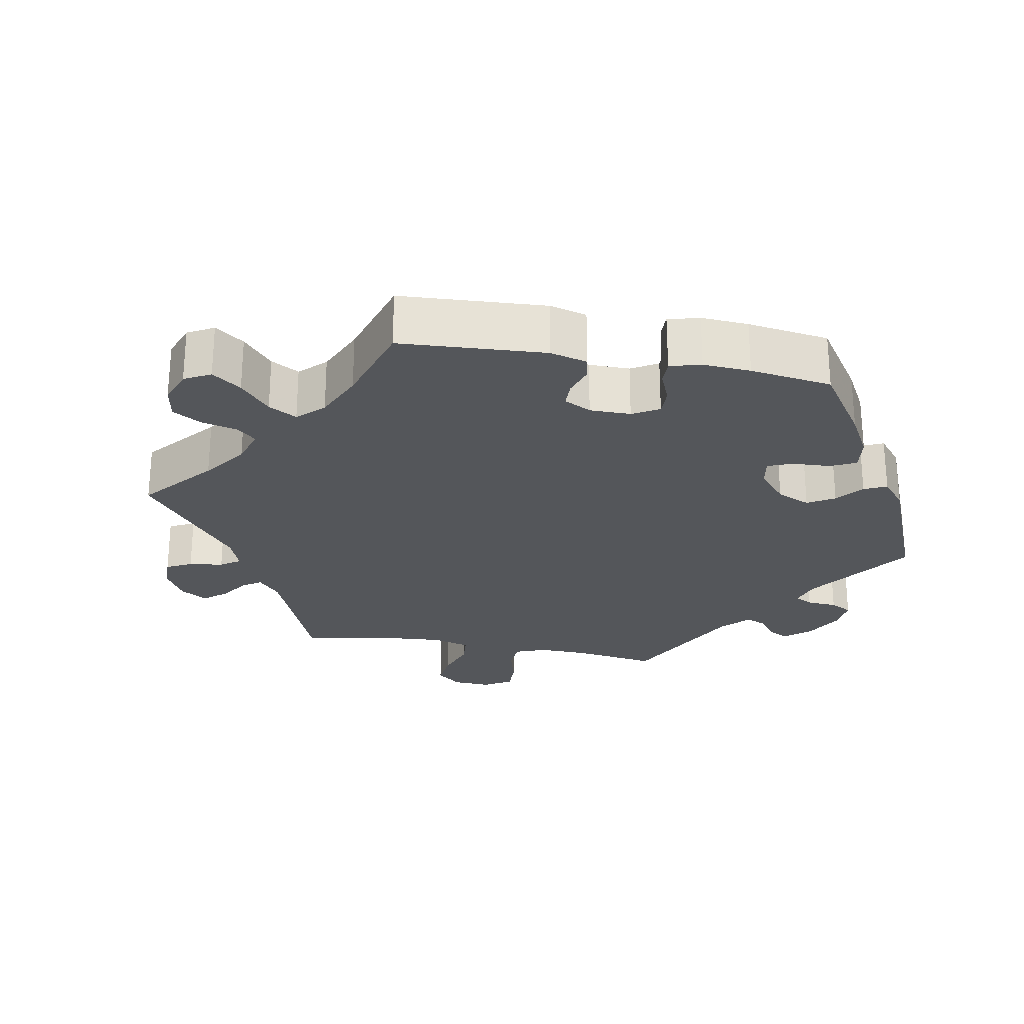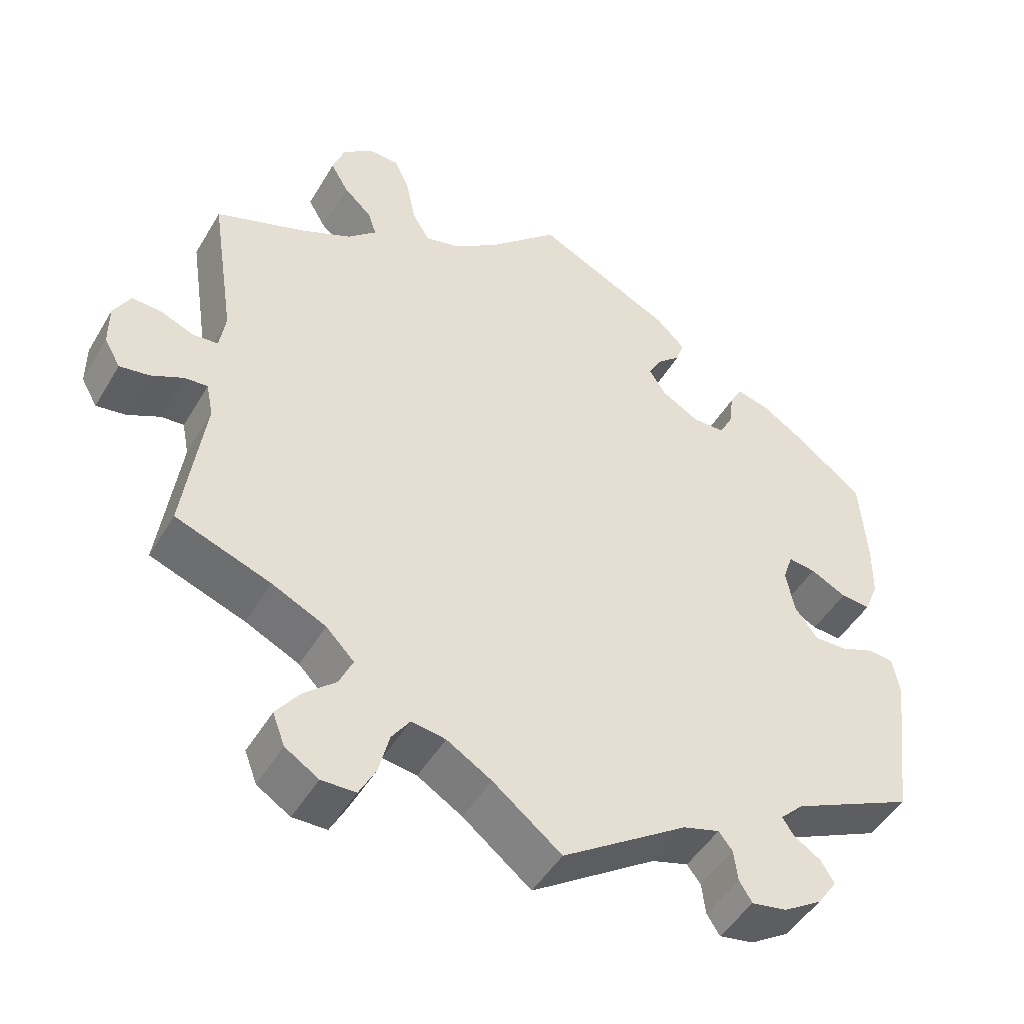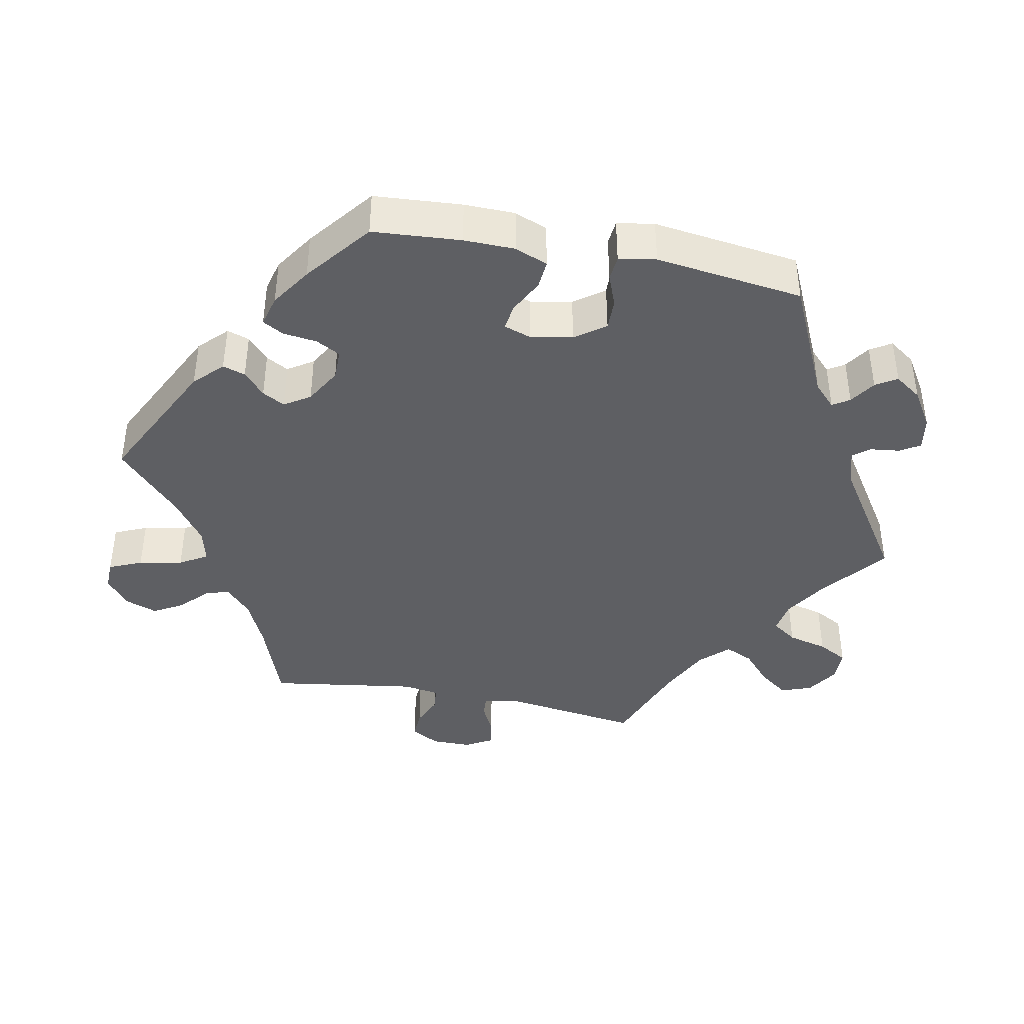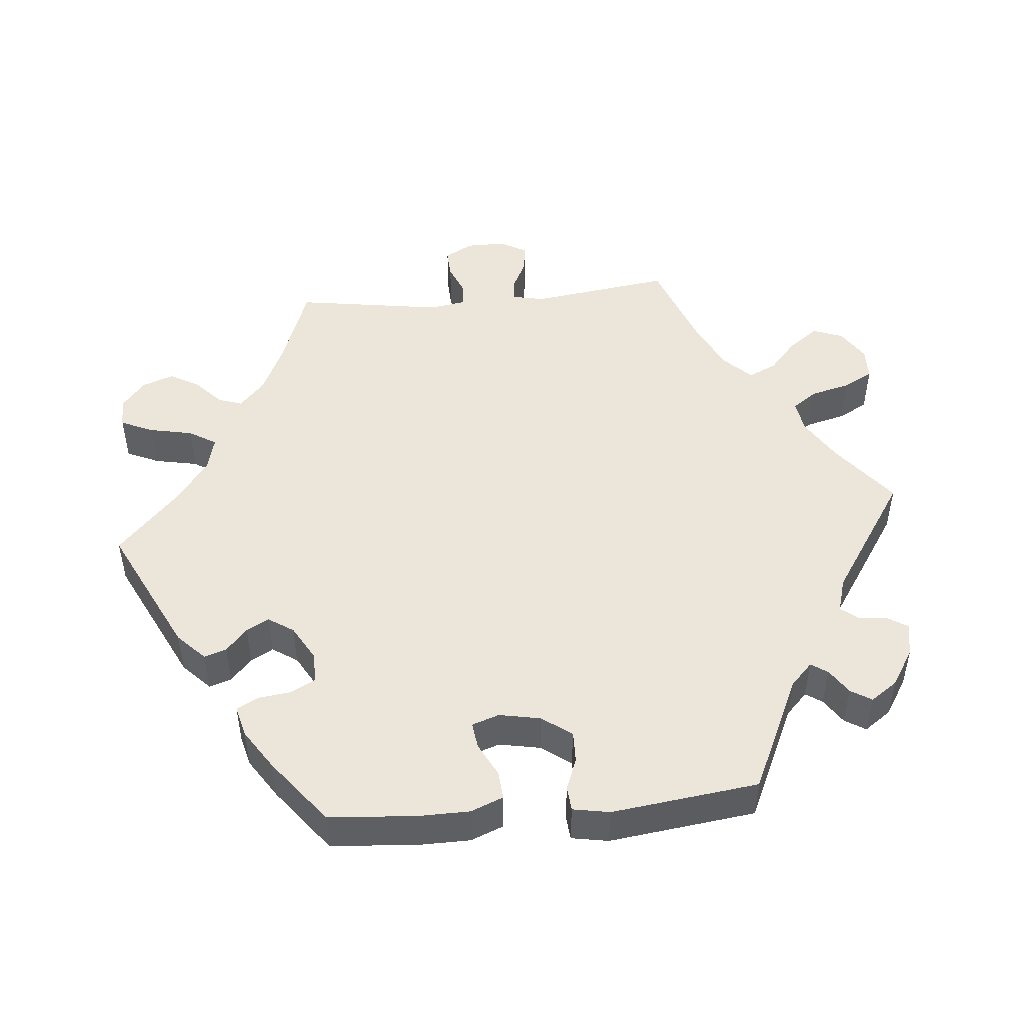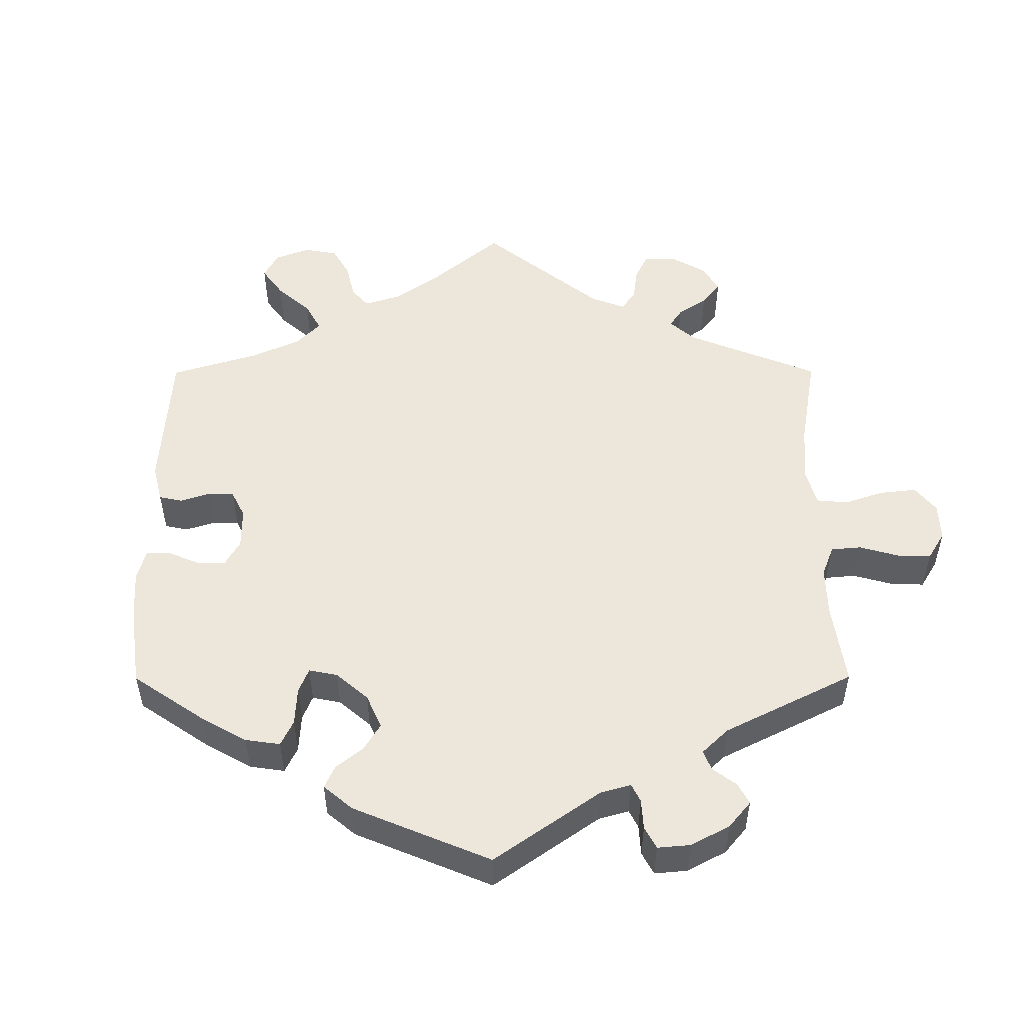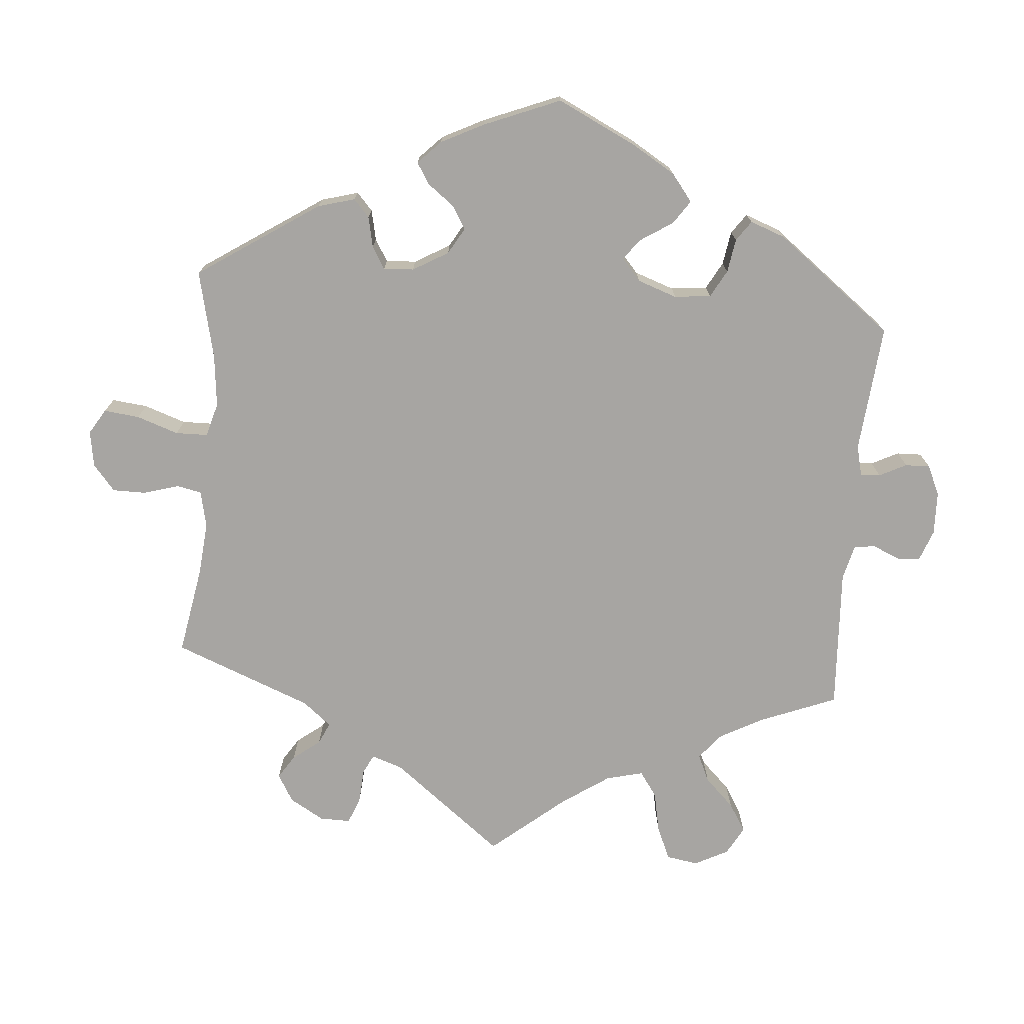
<metadata>
{"format":"obj","ext":"obj","renderer":"f3d","projection":"perspective","resolution":1024,"background":"white","views":[{"elev":-25.6,"azim":19.2,"up":"+Y"},{"elev":-47.4,"azim":-29.3,"up":"+Z"},{"elev":-40.9,"azim":78.7,"up":"+Y"},{"elev":48.5,"azim":84.8,"up":"+Y"},{"elev":51.6,"azim":119.8,"up":"+Y"},{"elev":-73.9,"azim":55.1,"up":"+Y"}]}
</metadata>
<code>
v 0.34 0.07 -0.364
v 0.309 0.07 -0.394
v 0.324 0.07 -0.417
v 0.359 0.07 -0.44
v 0.377 0.07 -0.469
v 0.351 0.07 -0.506
v 0.3 0.07 -0.538
v 0.254 0.07 -0.546
v 0.237 0.07 -0.519
v 0.232 0.07 -0.478
v 0.214 0.07 -0.455
v 0.166 0.07 -0.469
v 0.001 0.07 -0.578
v -0.089 0.07 -0.507
v -0.148 0.07 -0.471
v -0.193 0.07 -0.464
v -0.217 0.07 -0.498
v -0.231 0.07 -0.553
v -0.253 0.07 -0.594
v -0.298 0.07 -0.595
v -0.342 0.07 -0.567
v -0.358 0.07 -0.525
v -0.328 0.07 -0.484
v -0.285 0.07 -0.446
v -0.267 0.07 -0.407
v -0.304 0.07 -0.369
v -0.375 0.07 -0.335
v -0.5 0.07 -0.289
v -0.473 0.07 -0.095
v -0.482 0.07 -0.05
v -0.512 0.07 -0.052
v -0.555 0.07 -0.073
v -0.594 0.07 -0.079
v -0.615 0.07 -0.042
v -0.615 0.07 0.013
v -0.593 0.07 0.052
v -0.554 0.07 0.05
v -0.51 0.07 0.032
v -0.477 0.07 0.035
v -0.469 0.07 0.085
v -0.5 0.07 0.289
v -0.382 0.07 0.332
v -0.315 0.07 0.363
v -0.277 0.07 0.398
v -0.288 0.07 0.431
v -0.325 0.07 0.466
v -0.348 0.07 0.506
v -0.332 0.07 0.55
v -0.293 0.07 0.582
v -0.252 0.07 0.581
v -0.232 0.07 0.536
v -0.22 0.07 0.476
v -0.197 0.07 0.438
v -0.15 0.07 0.45
v -0.091 0.07 0.493
v 0 0.07 0.578
v 0.18 0.07 0.489
v 0.218 0.07 0.452
v 0.208 0.07 0.421
v 0.176 0.07 0.392
v 0.159 0.07 0.361
v 0.182 0.07 0.326
v 0.231 0.07 0.298
v 0.273 0.07 0.298
v 0.291 0.07 0.331
v 0.297 0.07 0.378
v 0.313 0.07 0.407
v 0.356 0.07 0.396
v 0.411 0.07 0.36
v 0.501 0.07 0.29
v 0.51 0.07 0.169
v 0.509 0.07 0.099
v 0.491 0.07 0.054
v 0.452 0.07 0.057
v 0.405 0.07 0.081
v 0.369 0.07 0.086
v 0.356 0.07 0.048
v 0.367 0.07 -0.009
v 0.397 0.07 -0.05
v 0.44 0.07 -0.049
v 0.484 0.07 -0.032
v 0.518 0.07 -0.035
v 0.527 0.07 -0.086
v 0.501 0.07 -0.289
v 0.34 0 -0.364
v 0.309 0 -0.394
v 0.324 0 -0.417
v 0.359 0 -0.44
v 0.377 0 -0.469
v 0.351 0 -0.506
v 0.3 0 -0.538
v 0.254 0 -0.546
v 0.237 0 -0.519
v 0.232 0 -0.478
v 0.214 0 -0.455
v 0.166 0 -0.469
v 0.001 0 -0.578
v -0.089 0 -0.507
v -0.148 0 -0.471
v -0.193 0 -0.464
v -0.217 0 -0.498
v -0.231 0 -0.553
v -0.253 0 -0.594
v -0.298 0 -0.595
v -0.342 0 -0.567
v -0.358 0 -0.525
v -0.328 0 -0.484
v -0.285 0 -0.446
v -0.267 0 -0.407
v -0.304 0 -0.369
v -0.375 0 -0.335
v -0.5 0 -0.289
v -0.473 0 -0.095
v -0.482 0 -0.05
v -0.512 0 -0.052
v -0.555 0 -0.073
v -0.594 0 -0.079
v -0.615 0 -0.042
v -0.615 0 0.013
v -0.593 0 0.052
v -0.554 0 0.05
v -0.51 0 0.032
v -0.477 0 0.035
v -0.469 0 0.085
v -0.5 0 0.289
v -0.382 0 0.332
v -0.315 0 0.363
v -0.277 0 0.398
v -0.288 0 0.431
v -0.325 0 0.466
v -0.348 0 0.506
v -0.332 0 0.55
v -0.293 0 0.582
v -0.252 0 0.581
v -0.232 0 0.536
v -0.22 0 0.476
v -0.197 0 0.438
v -0.15 0 0.45
v -0.091 0 0.493
v 0 0 0.578
v 0.18 0 0.489
v 0.218 0 0.452
v 0.208 0 0.421
v 0.176 0 0.392
v 0.159 0 0.361
v 0.182 0 0.326
v 0.231 0 0.298
v 0.273 0 0.298
v 0.291 0 0.331
v 0.297 0 0.378
v 0.313 0 0.407
v 0.356 0 0.396
v 0.411 0 0.36
v 0.501 0 0.29
v 0.51 0 0.169
v 0.509 0 0.099
v 0.491 0 0.054
v 0.452 0 0.057
v 0.405 0 0.081
v 0.369 0 0.086
v 0.356 0 0.048
v 0.367 0 -0.009
v 0.397 0 -0.05
v 0.44 0 -0.049
v 0.484 0 -0.032
v 0.518 0 -0.035
v 0.527 0 -0.086
v 0.501 0 -0.289
f 83 84 1
f 80 81 82 83
f 79 80 83 1
f 78 79 1 2
f 77 78 2
f 72 73 74 75
f 72 75 76
f 71 72 76
f 70 71 76
f 69 70 76
f 68 69 76 77
f 65 66 67 68
f 64 65 68 77
f 57 58 59 60
f 55 56 57 60
f 54 55 60 61
f 53 54 61 62
f 49 50 51 52
f 49 52 53
f 48 49 53
f 45 46 47 48
f 45 48 53
f 44 45 53 62
f 40 41 42
f 39 40 42 43
f 35 36 37 38
f 35 38 39
f 34 35 39
f 31 32 33 34
f 30 31 34 39
f 29 30 39 43
f 27 28 29 43
f 21 22 23 24
f 19 20 21 24
f 17 18 19 24
f 16 17 24 25
f 15 16 25 26
f 12 13 14
f 11 12 14 15
f 7 8 9 10
f 7 10 11
f 6 7 11
f 3 4 5 6
f 2 3 6 11
f 63 64 77 2
f 26 27 43 44
f 26 44 62 63
f 15 26 63
f 2 11 15 63
f 85 168 167
f 167 166 165 164
f 85 167 164 163
f 86 85 163 162
f 86 162 161
f 159 158 157 156
f 160 159 156
f 160 156 155
f 160 155 154
f 160 154 153
f 161 160 153 152
f 152 151 150 149
f 161 152 149 148
f 144 143 142 141
f 144 141 140 139
f 145 144 139 138
f 146 145 138 137
f 136 135 134 133
f 137 136 133
f 137 133 132
f 132 131 130 129
f 137 132 129
f 146 137 129 128
f 126 125 124
f 127 126 124 123
f 122 121 120 119
f 123 122 119
f 123 119 118
f 118 117 116 115
f 123 118 115 114
f 127 123 114 113
f 127 113 112 111
f 108 107 106 105
f 108 105 104 103
f 108 103 102 101
f 109 108 101 100
f 110 109 100 99
f 98 97 96
f 99 98 96 95
f 94 93 92 91
f 95 94 91
f 95 91 90
f 90 89 88 87
f 95 90 87 86
f 86 161 148 147
f 128 127 111 110
f 147 146 128 110
f 147 110 99
f 147 99 95 86
f 1 85 86 2
f 2 86 87 3
f 3 87 88 4
f 4 88 89 5
f 5 89 90 6
f 6 90 91 7
f 7 91 92 8
f 8 92 93 9
f 9 93 94 10
f 10 94 95 11
f 11 95 96 12
f 12 96 97 13
f 13 97 98 14
f 14 98 99 15
f 15 99 100 16
f 16 100 101 17
f 17 101 102 18
f 18 102 103 19
f 19 103 104 20
f 20 104 105 21
f 21 105 106 22
f 22 106 107 23
f 23 107 108 24
f 24 108 109 25
f 25 109 110 26
f 26 110 111 27
f 27 111 112 28
f 28 112 113 29
f 29 113 114 30
f 30 114 115 31
f 31 115 116 32
f 32 116 117 33
f 33 117 118 34
f 34 118 119 35
f 35 119 120 36
f 36 120 121 37
f 37 121 122 38
f 38 122 123 39
f 39 123 124 40
f 40 124 125 41
f 41 125 126 42
f 42 126 127 43
f 43 127 128 44
f 44 128 129 45
f 45 129 130 46
f 46 130 131 47
f 47 131 132 48
f 48 132 133 49
f 49 133 134 50
f 50 134 135 51
f 51 135 136 52
f 52 136 137 53
f 53 137 138 54
f 54 138 139 55
f 55 139 140 56
f 56 140 141 57
f 57 141 142 58
f 58 142 143 59
f 59 143 144 60
f 60 144 145 61
f 61 145 146 62
f 62 146 147 63
f 63 147 148 64
f 64 148 149 65
f 65 149 150 66
f 66 150 151 67
f 67 151 152 68
f 68 152 153 69
f 69 153 154 70
f 70 154 155 71
f 71 155 156 72
f 72 156 157 73
f 73 157 158 74
f 74 158 159 75
f 75 159 160 76
f 76 160 161 77
f 77 161 162 78
f 78 162 163 79
f 79 163 164 80
f 80 164 165 81
f 81 165 166 82
f 82 166 167 83
f 83 167 168 84
f 84 168 85 1

</code>
